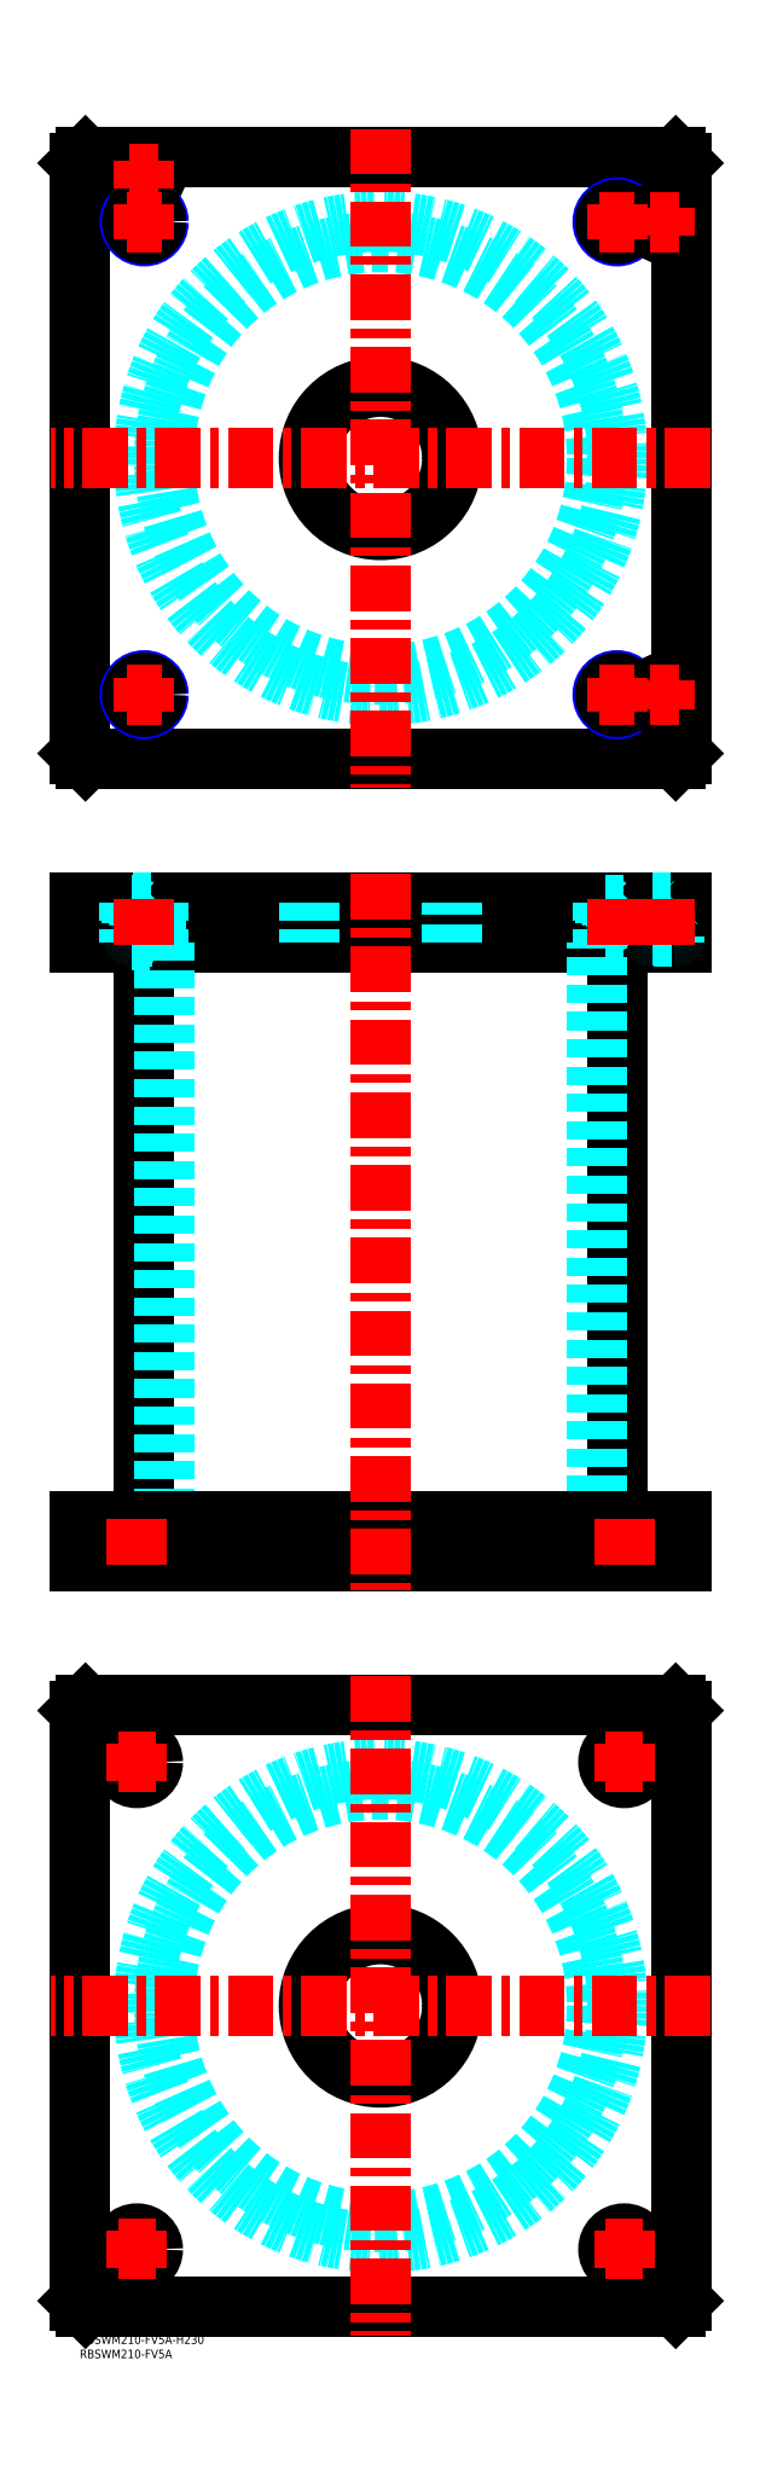
<metadata>
{"format":"dxf","ext":"dxf","renderer":"ezdxf+matplotlib","layout":"modelspace","background":"white","min_lineweight":24,"dpi":150}
</metadata>
<code>
0
SECTION
2
ENTITIES
0
TEXT
8
MSM_PART_NUMBER
10
0
20
-8
30
0
40
3
1
RBSWM210-FV5A
0
TEXT
8
MSM_PART_NUMBER
10
0
20
-3
30
0
40
3
1
RBSWM210-FV5A-H230
0
LINE
8
MSM_CONTINUOUS
10
22.4
20
486
30
0
11
22.4
21
284
31
0
0
LINE
8
MSM_CONTINUOUS
10
187.6
20
284
30
0
11
187.6
21
486
31
0
0
LINE
8
MSM_CONTINUOUS
10
2
20
270
30
0
11
2
21
284
31
0
0
LINE
8
MSM_CONTINUOUS
10
7.33e-14
20
270
30
0
11
7.33e-14
21
284
31
0
0
LINE
8
MSM_CONTINUOUS
10
208
20
270
30
0
11
208
21
284
31
0
0
LINE
8
MSM_CONTINUOUS
10
210
20
270
30
0
11
210
21
284
31
0
0
LINE
8
MSM_CONTINUOUS
10
2
20
500
30
0
11
2
21
486
31
0
0
LINE
8
MSM_CONTINUOUS
10
208
20
500
30
0
11
208
21
486
31
0
0
LINE
8
MSM_CONTINUOUS
10
1.64e-14
20
486
30
0
11
210
21
486
31
0
0
LINE
8
MSM_CONTINUOUS
10
1.64e-14
20
500
30
0
11
210
21
500
31
0
0
LINE
8
MSM_CONTINUOUS
10
210
20
500
30
0
11
210
21
486
31
0
0
LINE
8
MSM_CONTINUOUS
10
7.33e-14
20
500
30
0
11
7.33e-14
21
486
31
0
0
LINE
8
MSM_DASHED
10
183.3
20
486.8
30
0
11
191.7
21
486.8
31
0
0
LINE
8
MSM_DASHED
10
18.31
20
499.2
30
0
11
26.69
21
499.2
31
0
0
LINE
8
MSM_DASHED
10
183.3
20
499.2
30
0
11
191.7
21
499.2
31
0
0
LINE
8
MSM_DASHED
10
18.31
20
486.8
30
0
11
26.69
21
486.8
31
0
0
LINE
8
MSM_DASHED
10
200
20
499.8
30
0
11
208
21
499.8
31
0
0
LINE
8
MSM_DASHED
10
200
20
488.4
30
0
11
208
21
488.4
31
0
0
LINE
8
MSM_DASHED
10
200.4
20
488
30
0
11
207.6
21
488
31
0
0
LINE
8
MSM_DASHED
10
18.5
20
499.8
30
0
11
26.5
21
499.8
31
0
0
LINE
8
MSM_DASHED
10
18.9
20
488
30
0
11
26.1
21
488
31
0
0
LINE
8
MSM_DASHED
10
18.51
20
488.4
30
0
11
26.49
21
488.4
31
0
0
LINE
8
MSM_DASHED
10
184.5
20
284
30
0
11
184.5
21
270
31
0
0
LINE
8
MSM_DASHED
10
195.5
20
270
30
0
11
195.5
21
284
31
0
0
LINE
8
MSM_DASHED
10
14.5
20
284
30
0
11
14.5
21
270
31
0
0
LINE
8
MSM_DASHED
10
25.5
20
270
30
0
11
25.5
21
284
31
0
0
LINE
8
MSM_DASHED
10
192.5
20
486
30
0
11
191.7
21
486.8
31
0
0
LINE
8
MSM_DASHED
10
183.3
20
486.8
30
0
11
182.5
21
486
31
0
0
LINE
8
MSM_DASHED
10
17.5
20
500
30
0
11
18.31
21
499.2
31
0
0
LINE
8
MSM_DASHED
10
26.69
20
499.2
30
0
11
27.5
21
500
31
0
0
LINE
8
MSM_DASHED
10
182.5
20
500
30
0
11
183.3
21
499.2
31
0
0
LINE
8
MSM_DASHED
10
191.7
20
499.2
30
0
11
192.5
21
500
31
0
0
LINE
8
MSM_DASHED
10
27.5
20
486
30
0
11
26.69
21
486.8
31
0
0
LINE
8
MSM_DASHED
10
18.31
20
486.8
30
0
11
17.5
21
486
31
0
0
LINE
8
MSM_DASHED
10
199.8
20
500
30
0
11
200
21
499.8
31
0
0
LINE
8
MSM_DASHED
10
208
20
499.8
30
0
11
208.2
21
500
31
0
0
LINE
8
MSM_DASHED
10
18.31
20
499.2
30
0
11
18.31
21
486.8
31
0
0
LINE
8
MSM_DASHED
10
26.69
20
486.8
30
0
11
26.69
21
499.2
31
0
0
LINE
8
MSM_DASHED
10
183.3
20
499.2
30
0
11
183.3
21
486.8
31
0
0
LINE
8
MSM_DASHED
10
191.7
20
486.8
30
0
11
191.7
21
499.2
31
0
0
LINE
8
MSM_DASHED
10
200
20
499.8
30
0
11
200
21
488.4
31
0
0
ARC
8
MSM_DASHED
10
200.4
20
488.4
30
0
40
0.4
50
180
51
270
0
ARC
8
MSM_DASHED
10
207.6
20
488.4
30
0
40
0.4
50
270
51
360
0
LINE
8
MSM_DASHED
10
200.5
20
488
30
0
11
200.5
21
486
31
0
0
LINE
8
MSM_DASHED
10
207.5
20
486
30
0
11
207.5
21
488
31
0
0
LINE
8
MSM_DASHED
10
29.5
20
486
30
0
11
29.5
21
284
31
0
0
LINE
8
MSM_DASHED
10
180.5
20
284
30
0
11
180.5
21
486
31
0
0
LINE
8
MSM_DASHED
10
80
20
284
30
0
11
80
21
270
31
0
0
LINE
8
MSM_DASHED
10
130
20
270
30
0
11
130
21
284
31
0
0
LINE
8
MSM_DASHED
10
80
20
500
30
0
11
80
21
486
31
0
0
LINE
8
MSM_DASHED
10
130
20
486
30
0
11
130
21
500
31
0
0
LINE
8
MSM_DASHED
10
18.3
20
500
30
0
11
18.5
21
499.8
31
0
0
LINE
8
MSM_DASHED
10
26.5
20
499.8
30
0
11
26.7
21
500
31
0
0
ARC
8
MSM_DASHED
10
18.9
20
488.4
30
0
40
0.4
50
180
51
270
0
ARC
8
MSM_DASHED
10
26.1
20
488.4
30
0
40
0.4
50
270
51
360
0
LINE
8
MSM_DASHED
10
18.5
20
499.8
30
0
11
18.5
21
488.4
31
0
0
LINE
8
MSM_DASHED
10
26.5
20
488.4
30
0
11
26.5
21
499.8
31
0
0
LINE
8
MSM_DASHED
10
19
20
488
30
0
11
19
21
486
31
0
0
LINE
8
MSM_DASHED
10
26
20
486
30
0
11
26
21
488
31
0
0
LINE
8
MSM_DASHED
10
27.5
20
500
30
0
11
27.5
21
486
31
0
0
LINE
8
MSM_DASHED
10
17.5
20
500
30
0
11
17.5
21
486
31
0
0
LINE
8
MSM_DASHED
10
192.5
20
500
30
0
11
192.5
21
486
31
0
0
LINE
8
MSM_DASHED
10
182.5
20
500
30
0
11
182.5
21
486
31
0
0
CIRCLE
8
0
10
22.5
20
754
30
0
40
4
0
CIRCLE
8
0
10
22.5
20
754
30
0
40
4.2
0
LINE
8
0
10
2
20
760
30
0
11
4e-16
21
758
31
0
0
LINE
8
0
10
208
20
760
30
0
11
2
21
760
31
0
0
LINE
8
0
10
210
20
758
30
0
11
208
21
760
31
0
0
LINE
8
MSM_CONTINUOUS
10
210
20
552
30
0
11
210
21
758
31
0
0
LINE
8
MSM_CONTINUOUS
10
208
20
550
30
0
11
210
21
552
31
0
0
LINE
8
MSM_CONTINUOUS
10
2
20
550
30
0
11
208
21
550
31
0
0
LINE
8
MSM_CONTINUOUS
10
4e-16
20
552
30
0
11
2
21
550
31
0
0
LINE
8
MSM_CONTINUOUS
10
4e-16
20
758
30
0
11
4e-16
21
552
31
0
0
CIRCLE
8
MSM_CONTINUOUS
10
105
20
655
30
0
40
25
0
CIRCLE
8
MSM_NARROW
10
22.5
20
572.5
30
0
40
5
0
CIRCLE
8
MSM_NARROW
10
187.5
20
572.5
30
0
40
5
0
CIRCLE
8
MSM_NARROW
10
22.5
20
737.5
30
0
40
5
0
CIRCLE
8
MSM_NARROW
10
187.5
20
737.5
30
0
40
5
0
CIRCLE
8
MSM_CONTINUOUS
10
204
20
572.5
30
0
40
4.2
0
CIRCLE
8
0
10
204
20
737.5
30
0
40
4.2
0
CIRCLE
8
0
10
187.5
20
737.5
30
0
40
4.188
0
CIRCLE
8
0
10
22.5
20
737.5
30
0
40
4.188
0
CIRCLE
8
0
10
204
20
737.5
30
0
40
4
0
CIRCLE
8
MSM_CONTINUOUS
10
22.5
20
572.5
30
0
40
4.188
0
CIRCLE
8
MSM_CONTINUOUS
10
187.5
20
572.5
30
0
40
4.188
0
CIRCLE
8
MSM_CONTINUOUS
10
204
20
572.5
30
0
40
4
0
CIRCLE
8
0
10
22.5
20
754
30
0
40
3.5
0
CIRCLE
8
0
10
204
20
737.5
30
0
40
3.5
0
CIRCLE
8
MSM_CONTINUOUS
10
204
20
572.5
30
0
40
3.5
0
CIRCLE
8
MSM_DASHED
10
105
20
655
30
0
40
82.6
0
CIRCLE
8
MSM_DASHED
10
105
20
655
30
0
40
75.5
0
LINE
8
MSM_CONTINUOUS
10
0
20
218
30
0
11
2
21
220
31
0
0
LINE
8
MSM_CONTINUOUS
10
2
20
220
30
0
11
208
21
220
31
0
0
LINE
8
MSM_CONTINUOUS
10
208
20
220
30
0
11
210
21
218
31
0
0
LINE
8
MSM_CONTINUOUS
10
210
20
218
30
0
11
210
21
12
31
0
0
LINE
8
MSM_CONTINUOUS
10
2
20
10
30
0
11
0
21
12
31
0
0
LINE
8
MSM_CONTINUOUS
10
0
20
12
30
0
11
0
21
218
31
0
0
CIRCLE
8
MSM_CONTINUOUS
10
105
20
115
30
0
40
25
0
CIRCLE
8
MSM_CONTINUOUS
10
20
20
200
30
0
40
5.5
0
CIRCLE
8
MSM_CONTINUOUS
10
190
20
200
30
0
40
5.5
0
CIRCLE
8
MSM_CONTINUOUS
10
20
20
30
30
0
40
5.5
0
CIRCLE
8
MSM_CONTINUOUS
10
190
20
30
30
0
40
5.5
0
LINE
8
MSM_CONTINUOUS
10
208
20
10
30
0
11
2
21
10
31
0
0
LINE
8
MSM_CONTINUOUS
10
210
20
12
30
0
11
208
21
10
31
0
0
CIRCLE
8
MSM_DASHED
10
105
20
115
30
0
40
82.6
0
CIRCLE
8
MSM_DASHED
10
105
20
115
30
0
40
75.5
0
LINE
8
MSM_CONTINUOUS
10
1.64e-14
20
270
30
0
11
210
21
270
31
0
0
LINE
8
MSM_CONTINUOUS
10
1.64e-14
20
284
30
0
11
210
21
284
31
0
0
LINE
8
MSM_CENTER
10
220
20
115
30
0
11
-10
21
115
31
0
0
LINE
8
MSM_CENTER
10
105
20
230
30
0
11
105
21
0
31
0
0
LINE
8
MSM_CENTER
10
220
20
655
30
0
11
-10
21
655
31
0
0
LINE
8
MSM_CENTER
10
105
20
770
30
0
11
105
21
540
31
0
0
LINE
8
MSM_CENTER
10
13.5
20
200
30
0
11
26.5
21
200
31
0
0
LINE
8
MSM_CENTER
10
20
20
193.5
30
0
11
20
21
206.5
31
0
0
LINE
8
MSM_CENTER
10
183.5
20
200
30
0
11
196.5
21
200
31
0
0
LINE
8
MSM_CENTER
10
190
20
193.5
30
0
11
190
21
206.5
31
0
0
LINE
8
MSM_CENTER
10
183.5
20
30
30
0
11
196.5
21
30
31
0
0
LINE
8
MSM_CENTER
10
190
20
23.5
30
0
11
190
21
36.5
31
0
0
LINE
8
MSM_CENTER
10
13.5
20
30
30
0
11
26.5
21
30
31
0
0
LINE
8
MSM_CENTER
10
20
20
23.5
30
0
11
20
21
36.5
31
0
0
LINE
8
MSM_CENTER
10
16.5
20
737.5
30
0
11
28.5
21
737.5
31
0
0
LINE
8
MSM_CENTER
10
22.5
20
731.5
30
0
11
22.5
21
743.5
31
0
0
LINE
8
MSM_CENTER
10
181.5
20
737.5
30
0
11
193.5
21
737.5
31
0
0
LINE
8
MSM_CENTER
10
187.5
20
731.5
30
0
11
187.5
21
743.5
31
0
0
LINE
8
MSM_CENTER
10
181.5
20
572.5
30
0
11
193.5
21
572.5
31
0
0
LINE
8
MSM_CENTER
10
187.5
20
566.5
30
0
11
187.5
21
578.5
31
0
0
LINE
8
MSM_CENTER
10
16.5
20
572.5
30
0
11
28.5
21
572.5
31
0
0
LINE
8
MSM_CENTER
10
22.5
20
566.5
30
0
11
22.5
21
578.5
31
0
0
LINE
8
MSM_CENTER
10
199
20
572.5
30
0
11
209
21
572.5
31
0
0
LINE
8
MSM_CENTER
10
204
20
567.5
30
0
11
204
21
577.5
31
0
0
LINE
8
MSM_CENTER
10
199
20
737.5
30
0
11
209
21
737.5
31
0
0
LINE
8
MSM_CENTER
10
204
20
732.5
30
0
11
204
21
742.5
31
0
0
LINE
8
MSM_CENTER
10
17.5
20
754
30
0
11
27.5
21
754
31
0
0
LINE
8
MSM_CENTER
10
22.5
20
749
30
0
11
22.5
21
759
31
0
0
LINE
8
MSM_CENTER
10
105
20
510
30
0
11
105
21
260
31
0
0
LINE
8
MSM_CENTER
10
22.5
20
501
30
0
11
22.5
21
485
31
0
0
LINE
8
MSM_CENTER
10
20
20
269
30
0
11
20
21
285
31
0
0
LINE
8
MSM_CENTER
10
190
20
269
30
0
11
190
21
285
31
0
0
LINE
8
MSM_CENTER
10
187.5
20
501
30
0
11
187.5
21
485
31
0
0
LINE
8
MSM_CENTER
10
204
20
501
30
0
11
204
21
485
31
0
0
VIEWPORT
8
0
10
142.6
20
99.11
30
0
40
408.1
41
222.2
68
     1
69
     1
0
VIEWPORT
8
MSM_DIMENSION
10
142.6
20
99.11
30
0
40
228.1
41
158.6
68
     2
69
     2
0
ENDSEC
0
EOF

</code>
